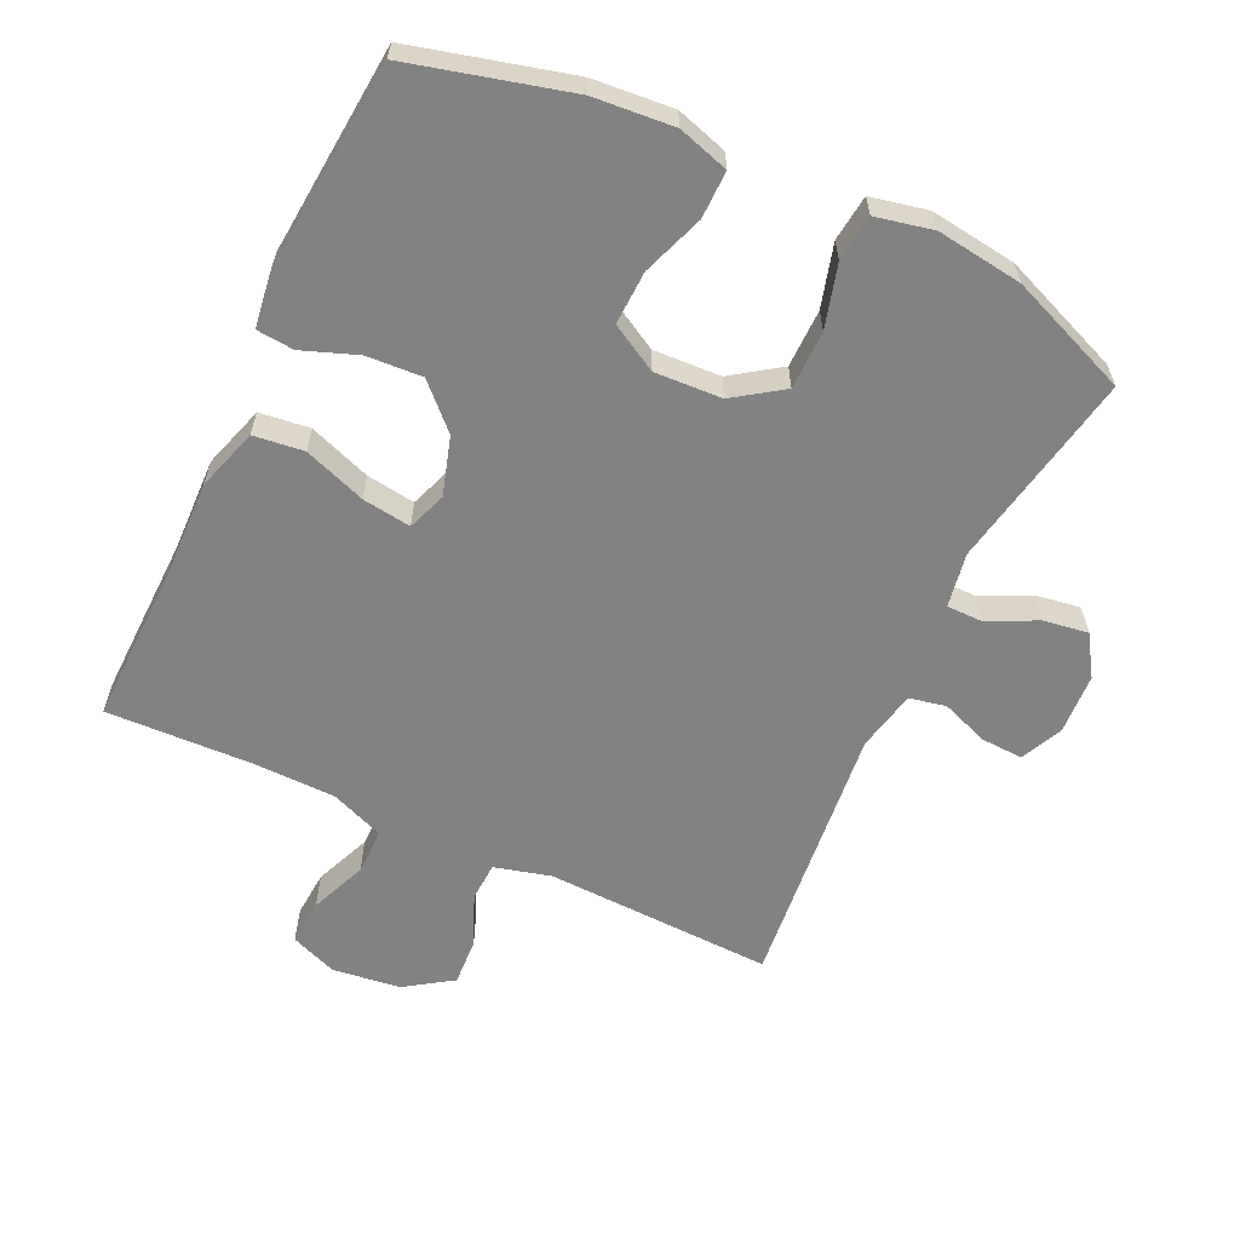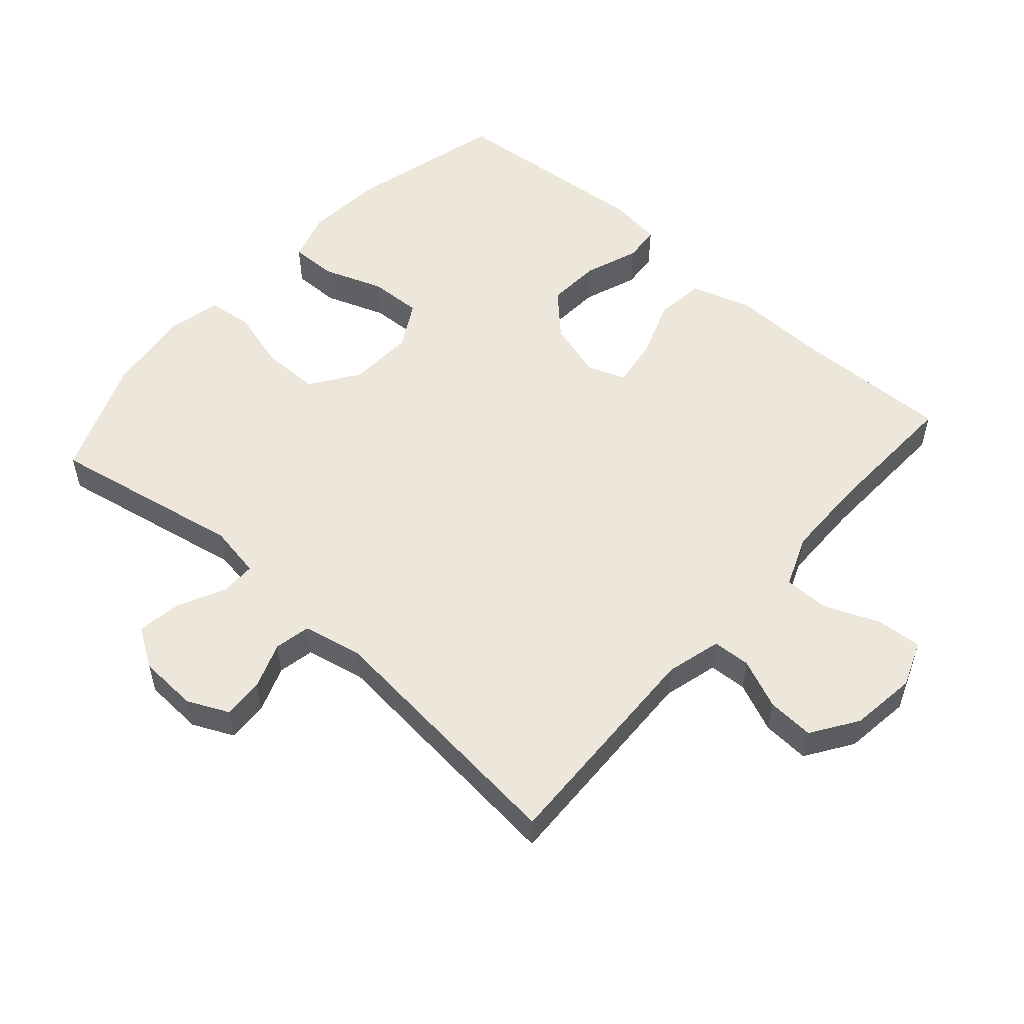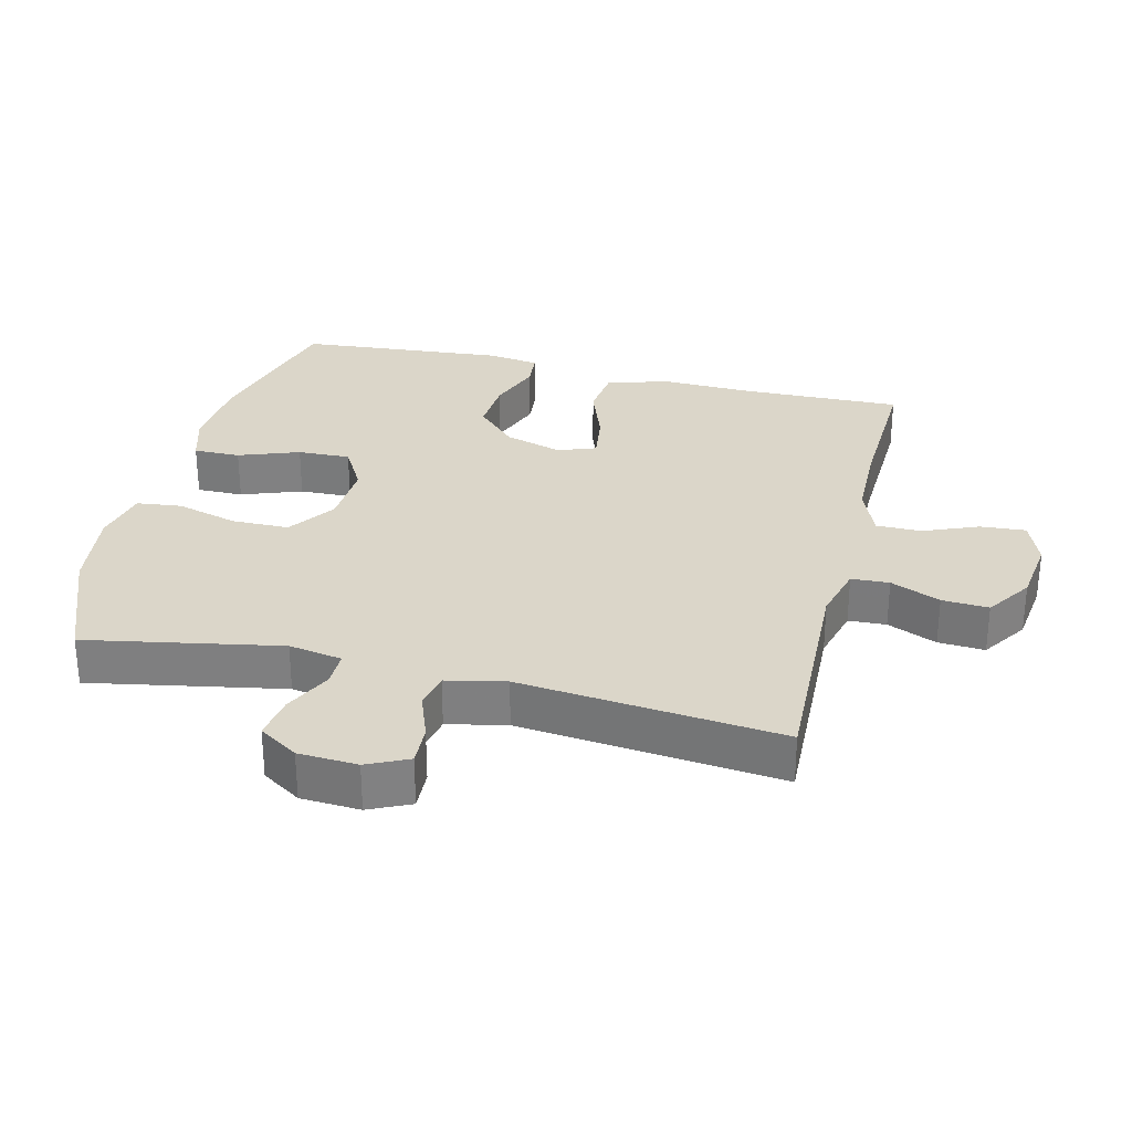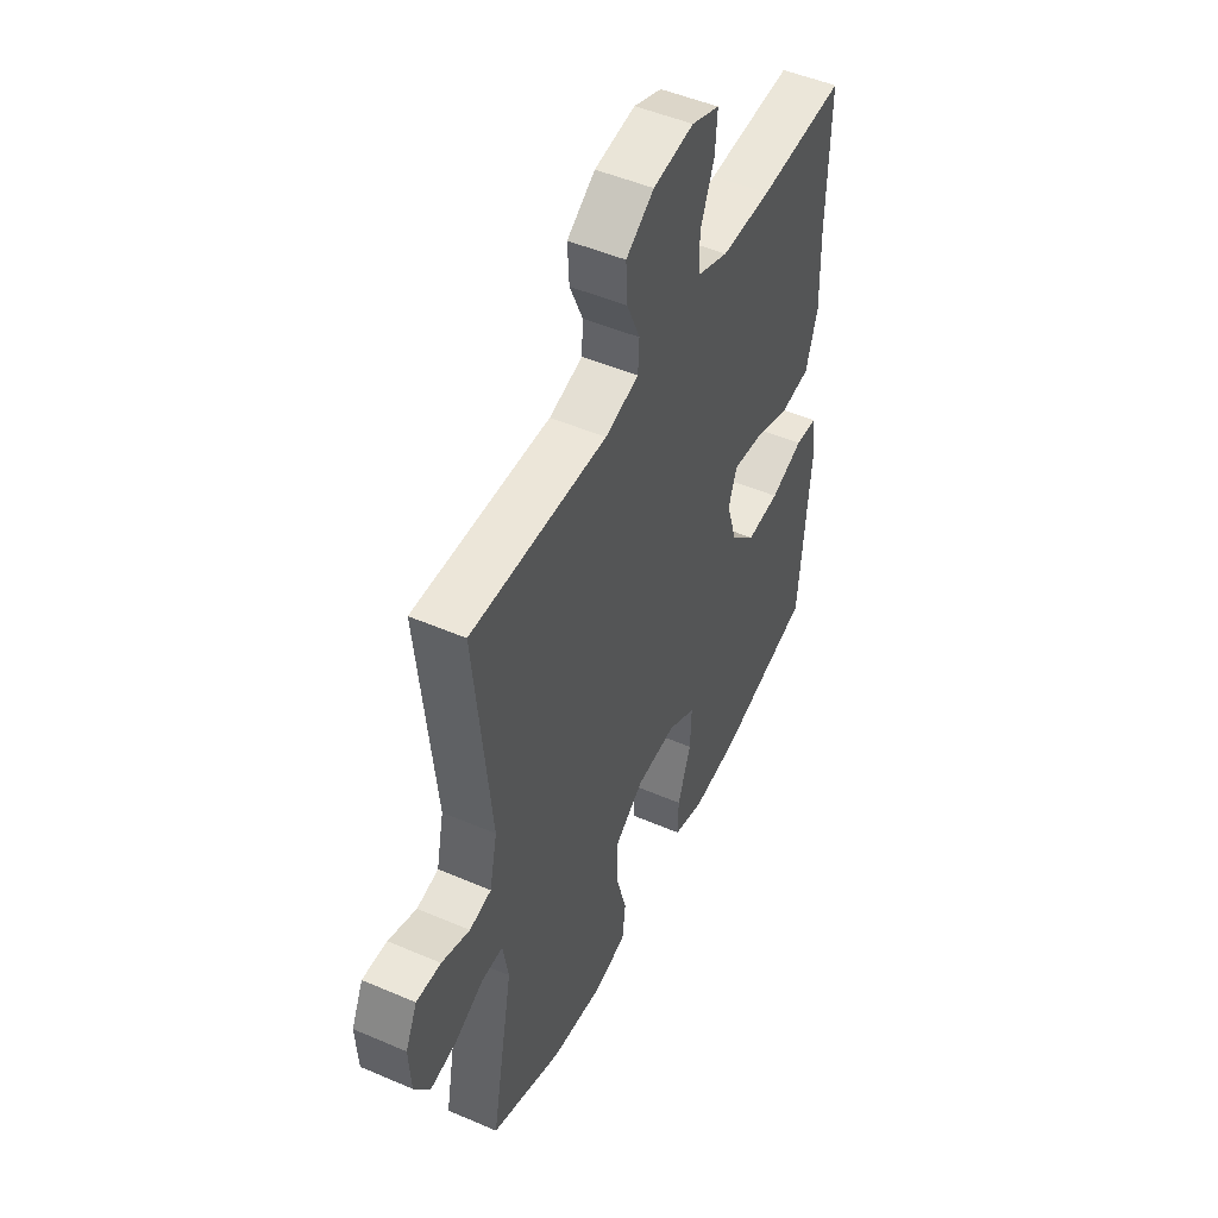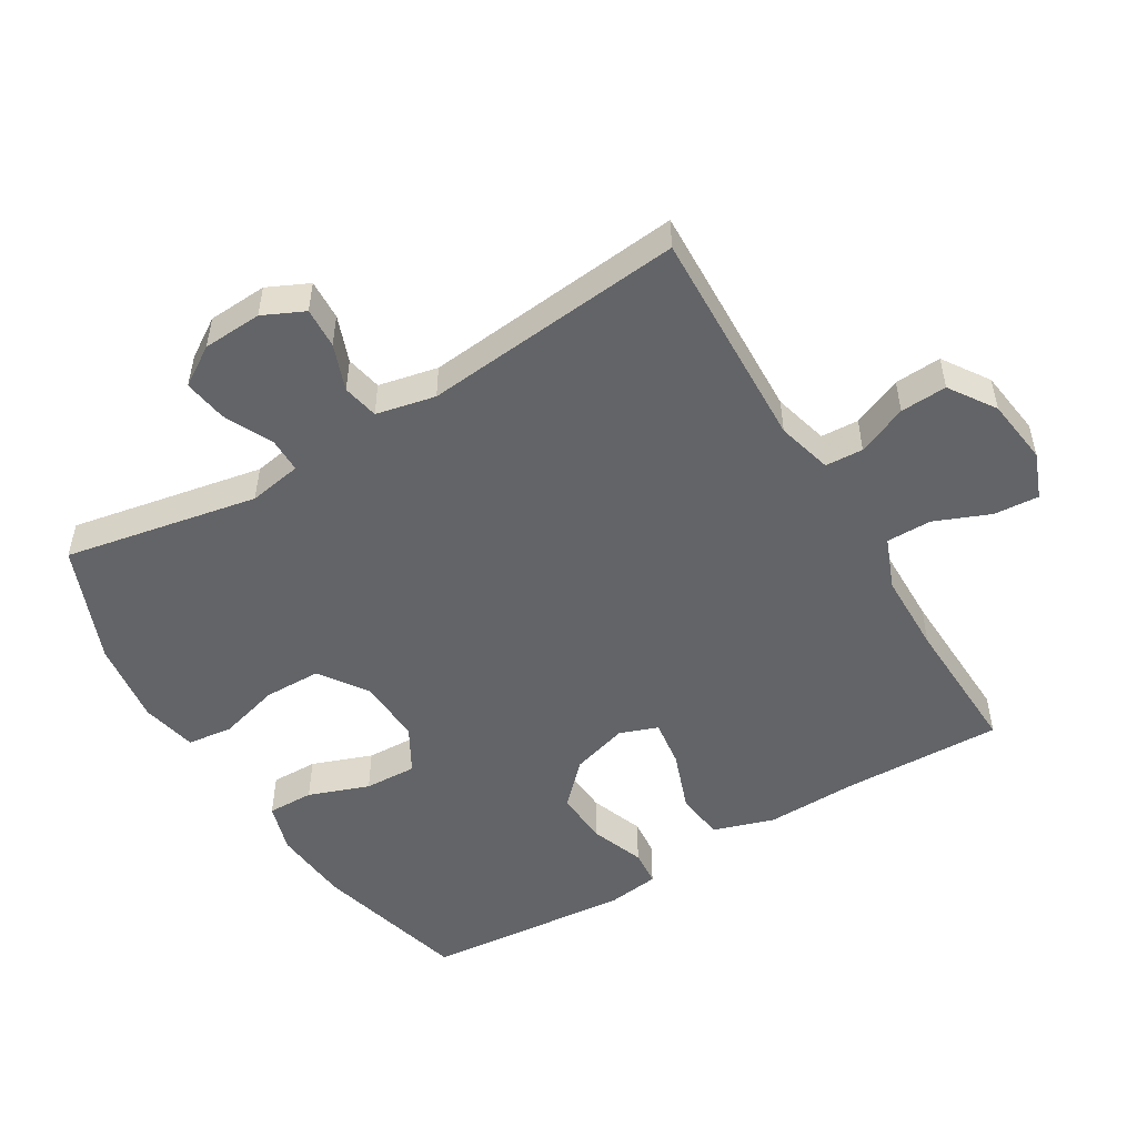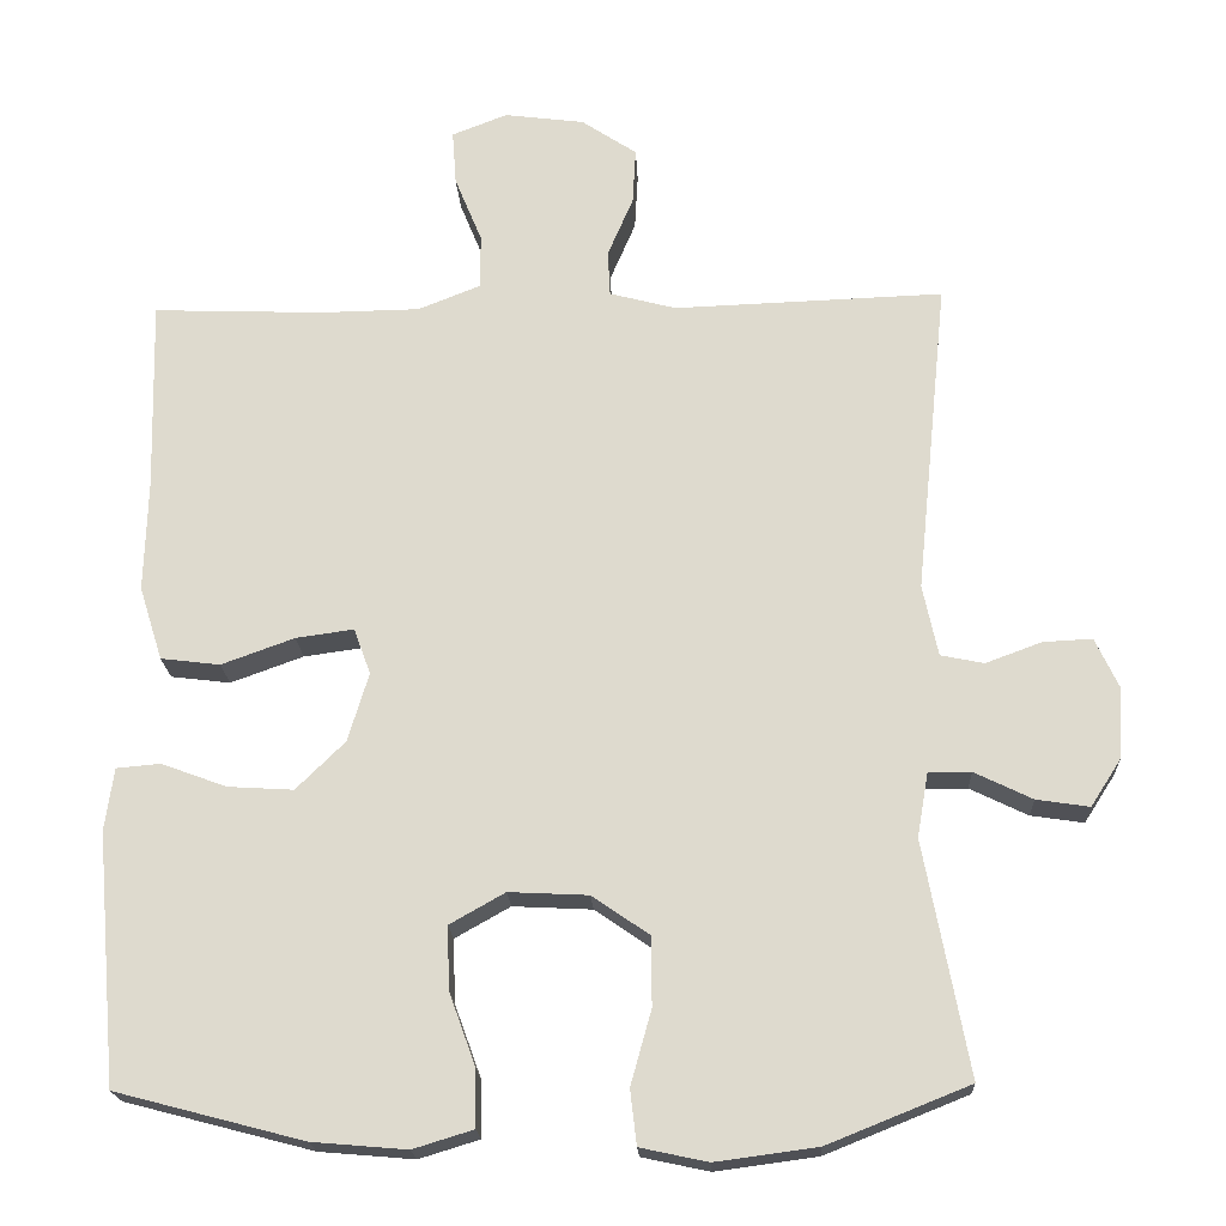
<metadata>
{"format":"obj","ext":"obj","renderer":"f3d","projection":"perspective","resolution":1024,"background":"white","views":[{"elev":-60.8,"azim":154.9,"up":"+Y"},{"elev":54.1,"azim":-48.5,"up":"+Y"},{"elev":29.9,"azim":-76.2,"up":"+Y"},{"elev":49.3,"azim":-64.5,"up":"+Z"},{"elev":-51.1,"azim":-59.0,"up":"+Y"},{"elev":-19.8,"azim":-177.3,"up":"+Z"}]}
</metadata>
<code>
v 0.5 0.07 0.5
v 0.494 0.07 0.26
v 0.498 0.07 0.121
v 0.469 0.07 0.029
v 0.395 0.07 0.02
v 0.304 0.07 0.053
v 0.232 0.07 0.063
v 0.211 0.07 0.006
v 0.237 0.07 -0.08
v 0.298 0.07 -0.14
v 0.38 0.07 -0.135
v 0.461 0.07 -0.105
v 0.516 0.07 -0.11
v 0.527 0.07 -0.188
v 0.5 0.07 -0.5
v 0.266 0.07 -0.561
v 0.148 0.07 -0.571
v 0.073 0.07 -0.548
v 0.074 0.07 -0.478
v 0.107 0.07 -0.387
v 0.11 0.07 -0.308
v 0.041 0.07 -0.269
v -0.058 0.07 -0.274
v -0.129 0.07 -0.323
v -0.13 0.07 -0.409
v -0.104 0.07 -0.502
v -0.112 0.07 -0.57
v -0.196 0.07 -0.588
v -0.323 0.07 -0.571
v -0.5 0.07 -0.5
v -0.445 0.07 -0.209
v -0.459 0.07 -0.129
v -0.512 0.07 -0.129
v -0.584 0.07 -0.164
v -0.65 0.07 -0.174
v -0.688 0.07 -0.115
v -0.693 0.07 -0.026
v -0.664 0.07 0.036
v -0.603 0.07 0.033
v -0.533 0.07 0.007
v -0.479 0.07 0.018
v -0.46 0.07 0.107
v -0.5 0.07 0.5
v -0.164 0.07 0.488
v -0.081 0.07 0.51
v -0.078 0.07 0.567
v -0.11 0.07 0.642
v -0.114 0.07 0.712
v -0.045 0.07 0.758
v 0.055 0.07 0.771
v 0.124 0.07 0.744
v 0.119 0.07 0.676
v 0.085 0.07 0.593
v 0.085 0.07 0.525
v 0.163 0.07 0.494
v 0.286 0.07 0.492
v 0.5 0 0.5
v 0.494 0 0.26
v 0.498 0 0.121
v 0.469 0 0.029
v 0.395 0 0.02
v 0.304 0 0.053
v 0.232 0 0.063
v 0.211 0 0.006
v 0.237 0 -0.08
v 0.298 0 -0.14
v 0.38 0 -0.135
v 0.461 0 -0.105
v 0.516 0 -0.11
v 0.527 0 -0.188
v 0.5 0 -0.5
v 0.266 0 -0.561
v 0.148 0 -0.571
v 0.073 0 -0.548
v 0.074 0 -0.478
v 0.107 0 -0.387
v 0.11 0 -0.308
v 0.041 0 -0.269
v -0.058 0 -0.274
v -0.129 0 -0.323
v -0.13 0 -0.409
v -0.104 0 -0.502
v -0.112 0 -0.57
v -0.196 0 -0.588
v -0.323 0 -0.571
v -0.5 0 -0.5
v -0.445 0 -0.209
v -0.459 0 -0.129
v -0.512 0 -0.129
v -0.584 0 -0.164
v -0.65 0 -0.174
v -0.688 0 -0.115
v -0.693 0 -0.026
v -0.664 0 0.036
v -0.603 0 0.033
v -0.533 0 0.007
v -0.479 0 0.018
v -0.46 0 0.107
v -0.5 0 0.5
v -0.164 0 0.488
v -0.081 0 0.51
v -0.078 0 0.567
v -0.11 0 0.642
v -0.114 0 0.712
v -0.045 0 0.758
v 0.055 0 0.771
v 0.124 0 0.744
v 0.119 0 0.676
v 0.085 0 0.593
v 0.085 0 0.525
v 0.163 0 0.494
v 0.286 0 0.492
f 51 52 53
f 50 51 53
f 49 50 53
f 48 49 53
f 47 48 53
f 46 47 53
f 45 46 53 54
f 44 45 54 55
f 42 43 44
f 44 55 56
f 42 44 56
f 41 42 56
f 38 39 40
f 37 38 40
f 36 37 40
f 35 36 40
f 34 35 40
f 33 34 40
f 32 33 40 41
f 29 30 31
f 28 29 31
f 27 28 31
f 26 27 31
f 25 26 31
f 31 32 41
f 25 31 41
f 24 25 41
f 18 19 20
f 17 18 20
f 16 17 20
f 15 16 20
f 14 15 20
f 13 14 20
f 12 13 20
f 11 12 20
f 10 11 20 21
f 9 10 21 22
f 4 5 6
f 3 4 6
f 2 3 6
f 2 6 7
f 1 2 7
f 56 1 7
f 41 56 7
f 24 41 7
f 23 24 7
f 22 23 7 8
f 8 9 22
f 109 108 107
f 109 107 106
f 109 106 105
f 109 105 104
f 109 104 103
f 109 103 102
f 110 109 102 101
f 111 110 101 100
f 100 99 98
f 112 111 100
f 112 100 98
f 112 98 97
f 96 95 94
f 96 94 93
f 96 93 92
f 96 92 91
f 96 91 90
f 96 90 89
f 97 96 89 88
f 87 86 85
f 87 85 84
f 87 84 83
f 87 83 82
f 87 82 81
f 97 88 87
f 97 87 81
f 97 81 80
f 76 75 74
f 76 74 73
f 76 73 72
f 76 72 71
f 76 71 70
f 76 70 69
f 76 69 68
f 76 68 67
f 77 76 67 66
f 78 77 66 65
f 62 61 60
f 62 60 59
f 62 59 58
f 63 62 58
f 63 58 57
f 63 57 112
f 63 112 97
f 63 97 80
f 63 80 79
f 64 63 79 78
f 78 65 64
f 1 57 58 2
f 2 58 59 3
f 3 59 60 4
f 4 60 61 5
f 5 61 62 6
f 6 62 63 7
f 7 63 64 8
f 8 64 65 9
f 9 65 66 10
f 10 66 67 11
f 11 67 68 12
f 12 68 69 13
f 13 69 70 14
f 14 70 71 15
f 15 71 72 16
f 16 72 73 17
f 17 73 74 18
f 18 74 75 19
f 19 75 76 20
f 20 76 77 21
f 21 77 78 22
f 22 78 79 23
f 23 79 80 24
f 24 80 81 25
f 25 81 82 26
f 26 82 83 27
f 27 83 84 28
f 28 84 85 29
f 29 85 86 30
f 30 86 87 31
f 31 87 88 32
f 32 88 89 33
f 33 89 90 34
f 34 90 91 35
f 35 91 92 36
f 36 92 93 37
f 37 93 94 38
f 38 94 95 39
f 39 95 96 40
f 40 96 97 41
f 41 97 98 42
f 42 98 99 43
f 43 99 100 44
f 44 100 101 45
f 45 101 102 46
f 46 102 103 47
f 47 103 104 48
f 48 104 105 49
f 49 105 106 50
f 50 106 107 51
f 51 107 108 52
f 52 108 109 53
f 53 109 110 54
f 54 110 111 55
f 55 111 112 56
f 56 112 57 1

</code>
